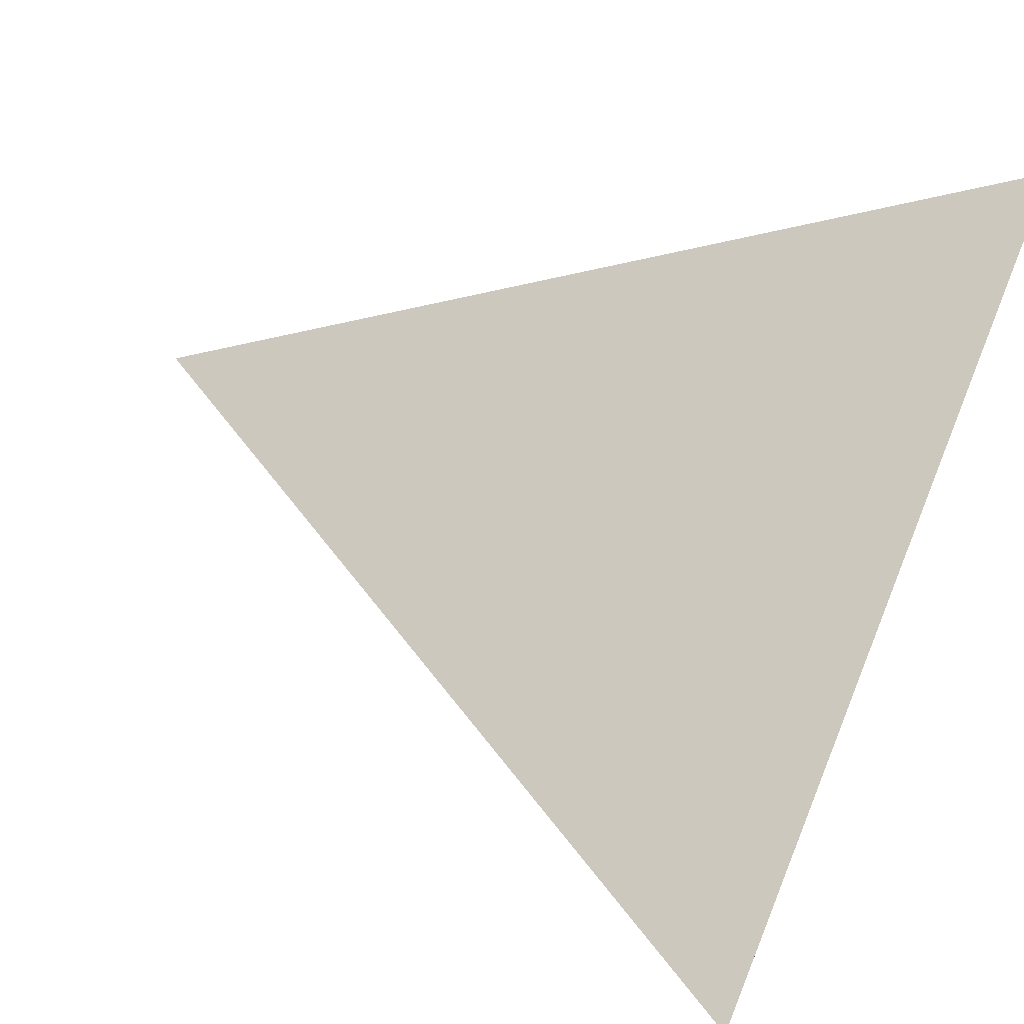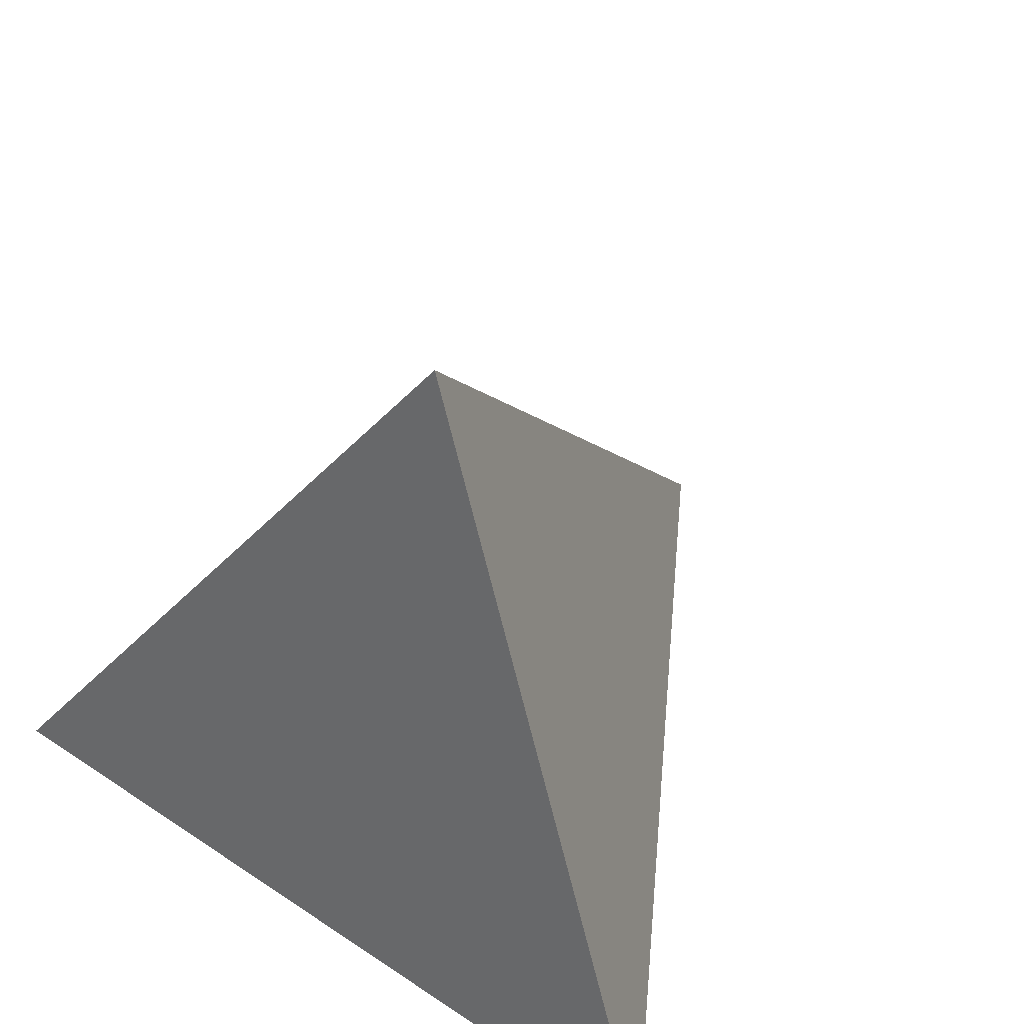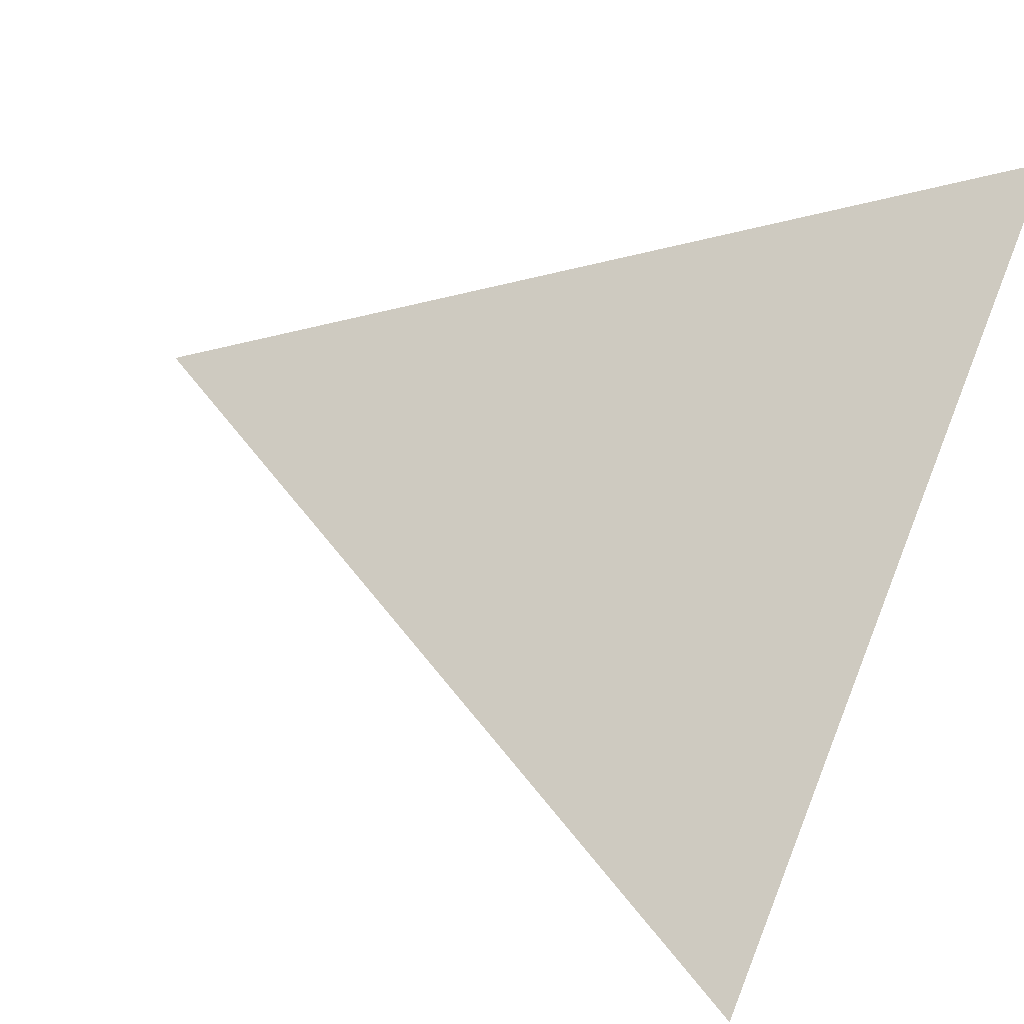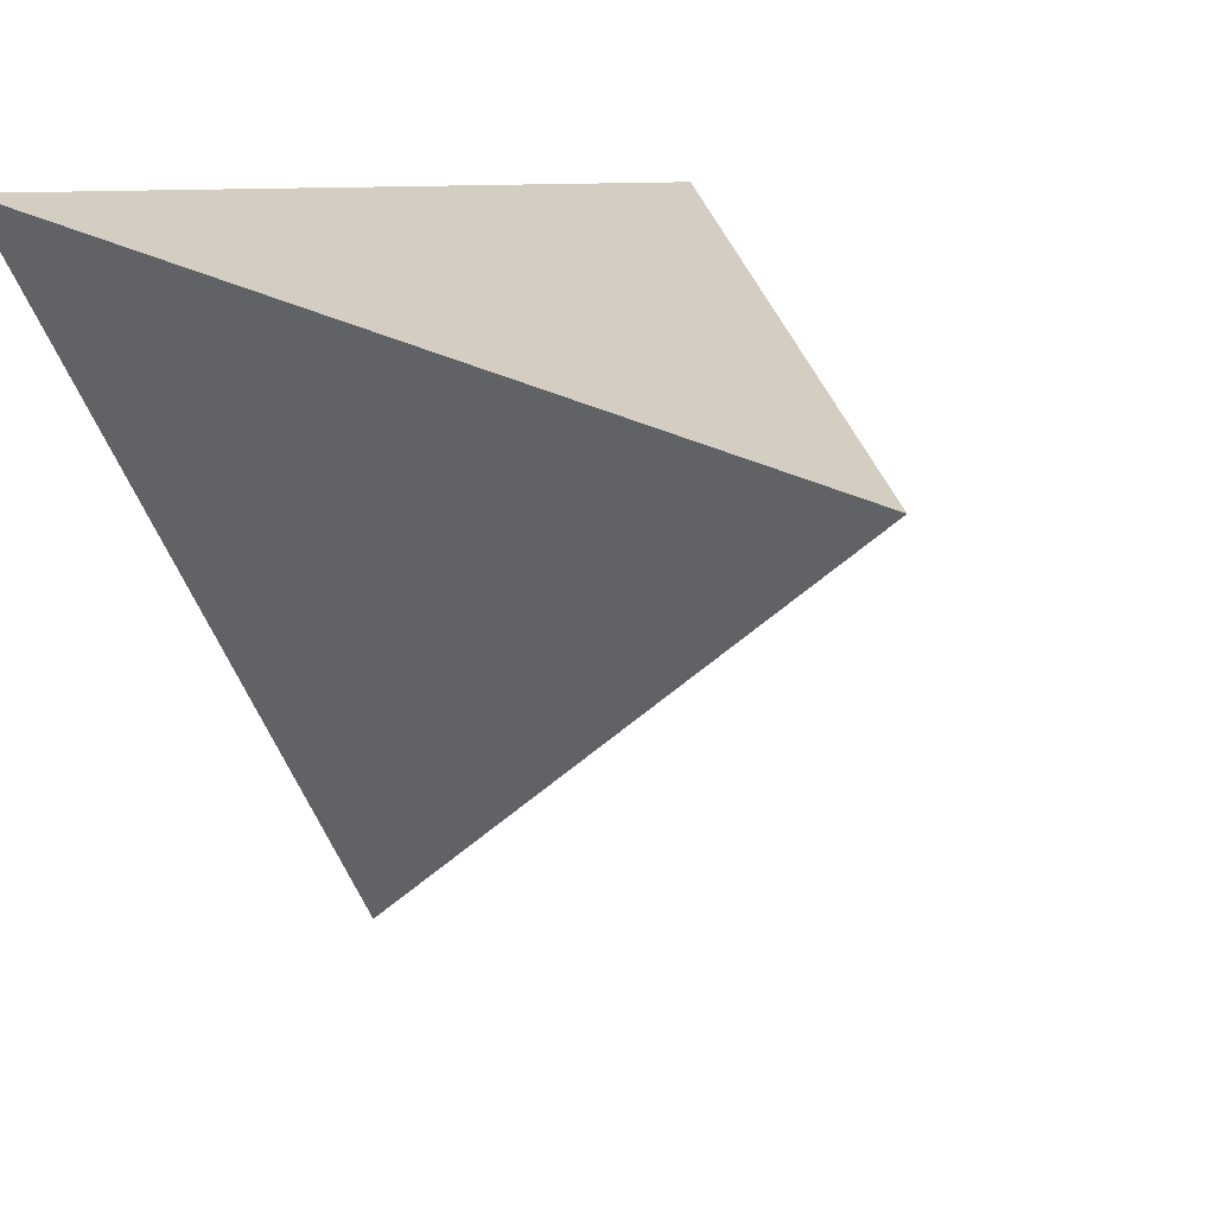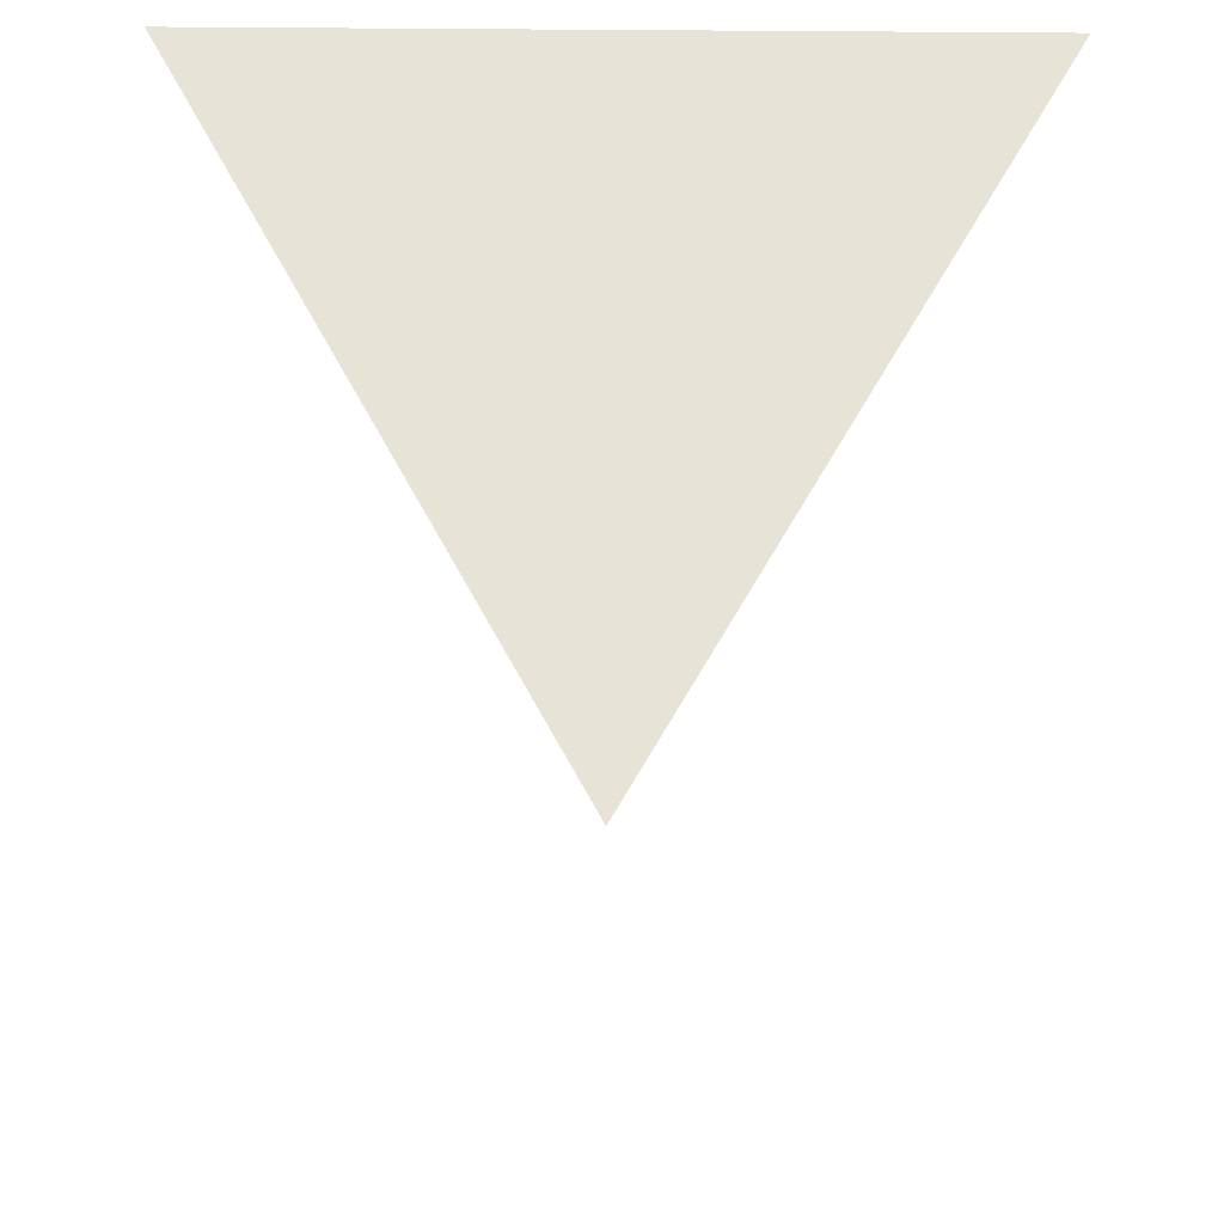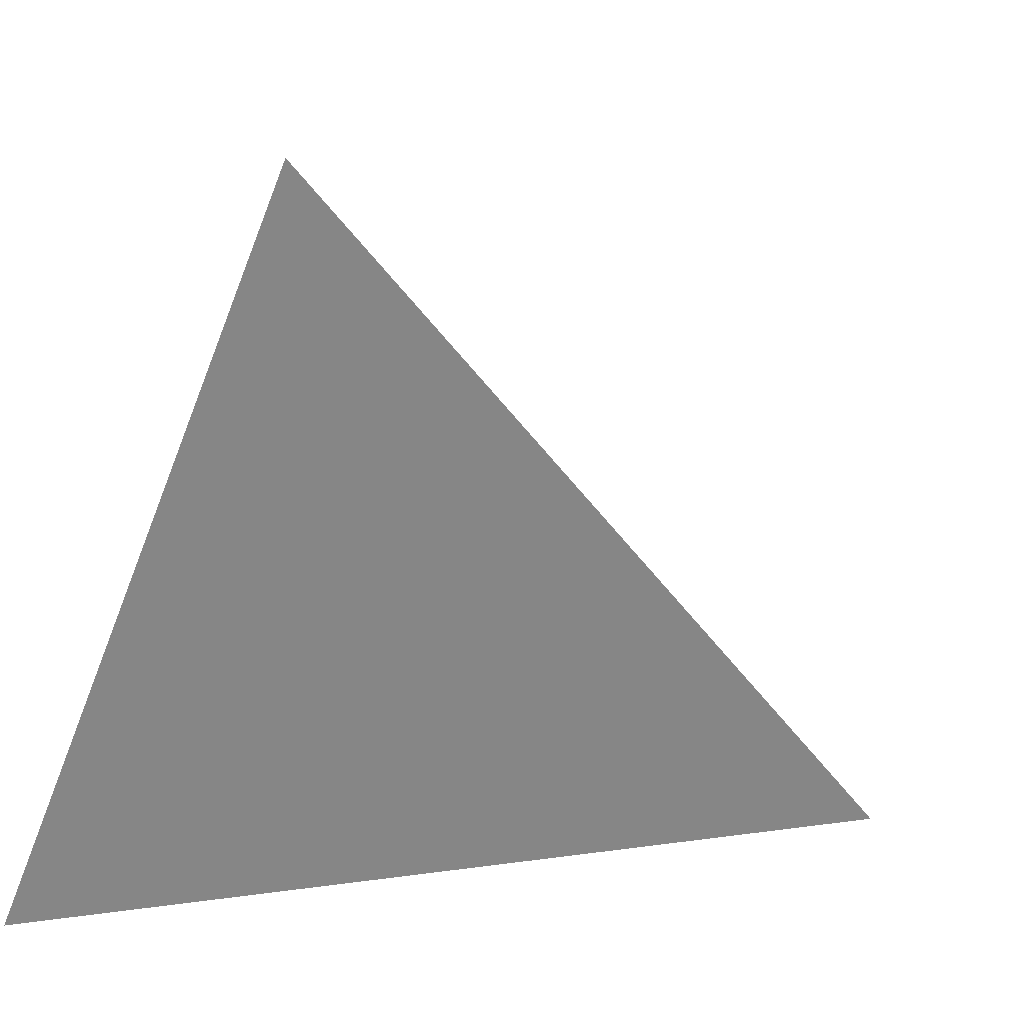
<metadata>
{"format":"obj","ext":"obj","renderer":"f3d","projection":"perspective","resolution":1024,"background":"white","views":[{"elev":79.8,"azim":-68.2,"up":"+Z"},{"elev":55.2,"azim":35.3,"up":"+Y"},{"elev":78.3,"azim":-68.5,"up":"+Z"},{"elev":9.4,"azim":140.2,"up":"+Z"},{"elev":43.2,"azim":-179.3,"up":"+Z"},{"elev":-62.0,"azim":68.6,"up":"+Y"}]}
</metadata>
<code>
o Cone
v 0 -1 -1.32
v 1.143 -1 0.66
v -1.143 -1 0.66
v 0 1 0
f 1 4 2
f 1 2 3
f 2 4 3
f 3 4 1

</code>
